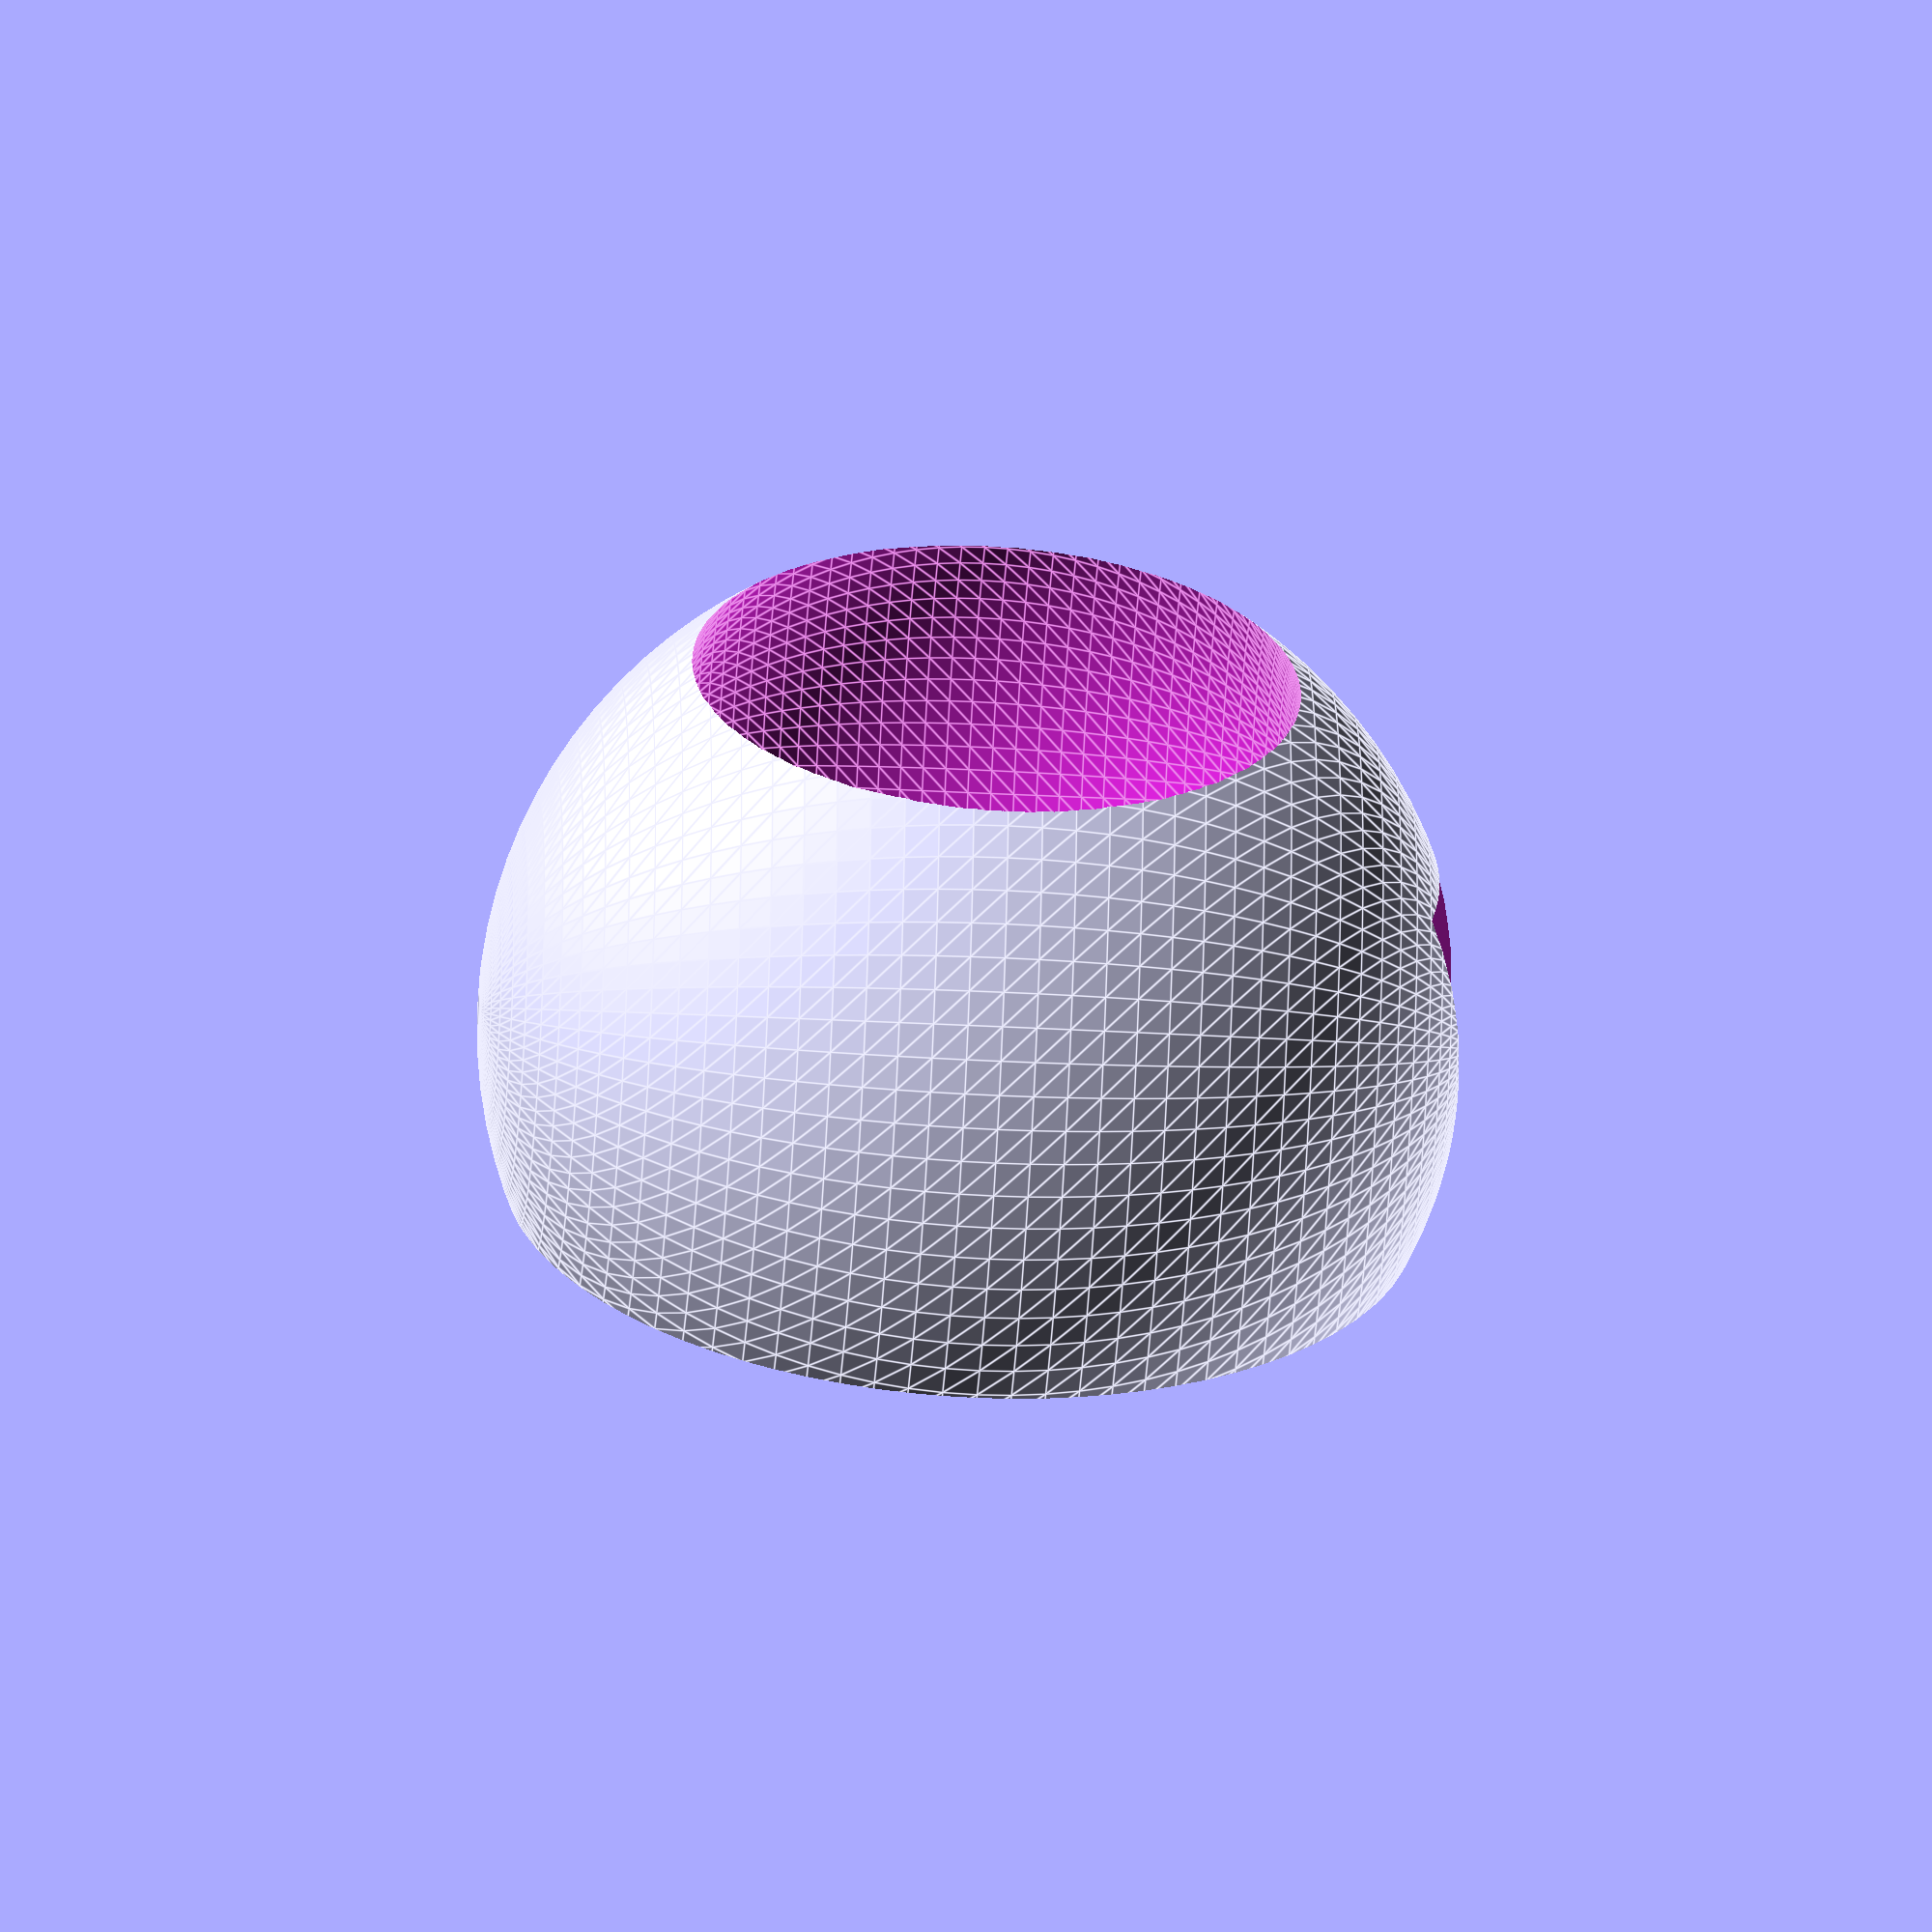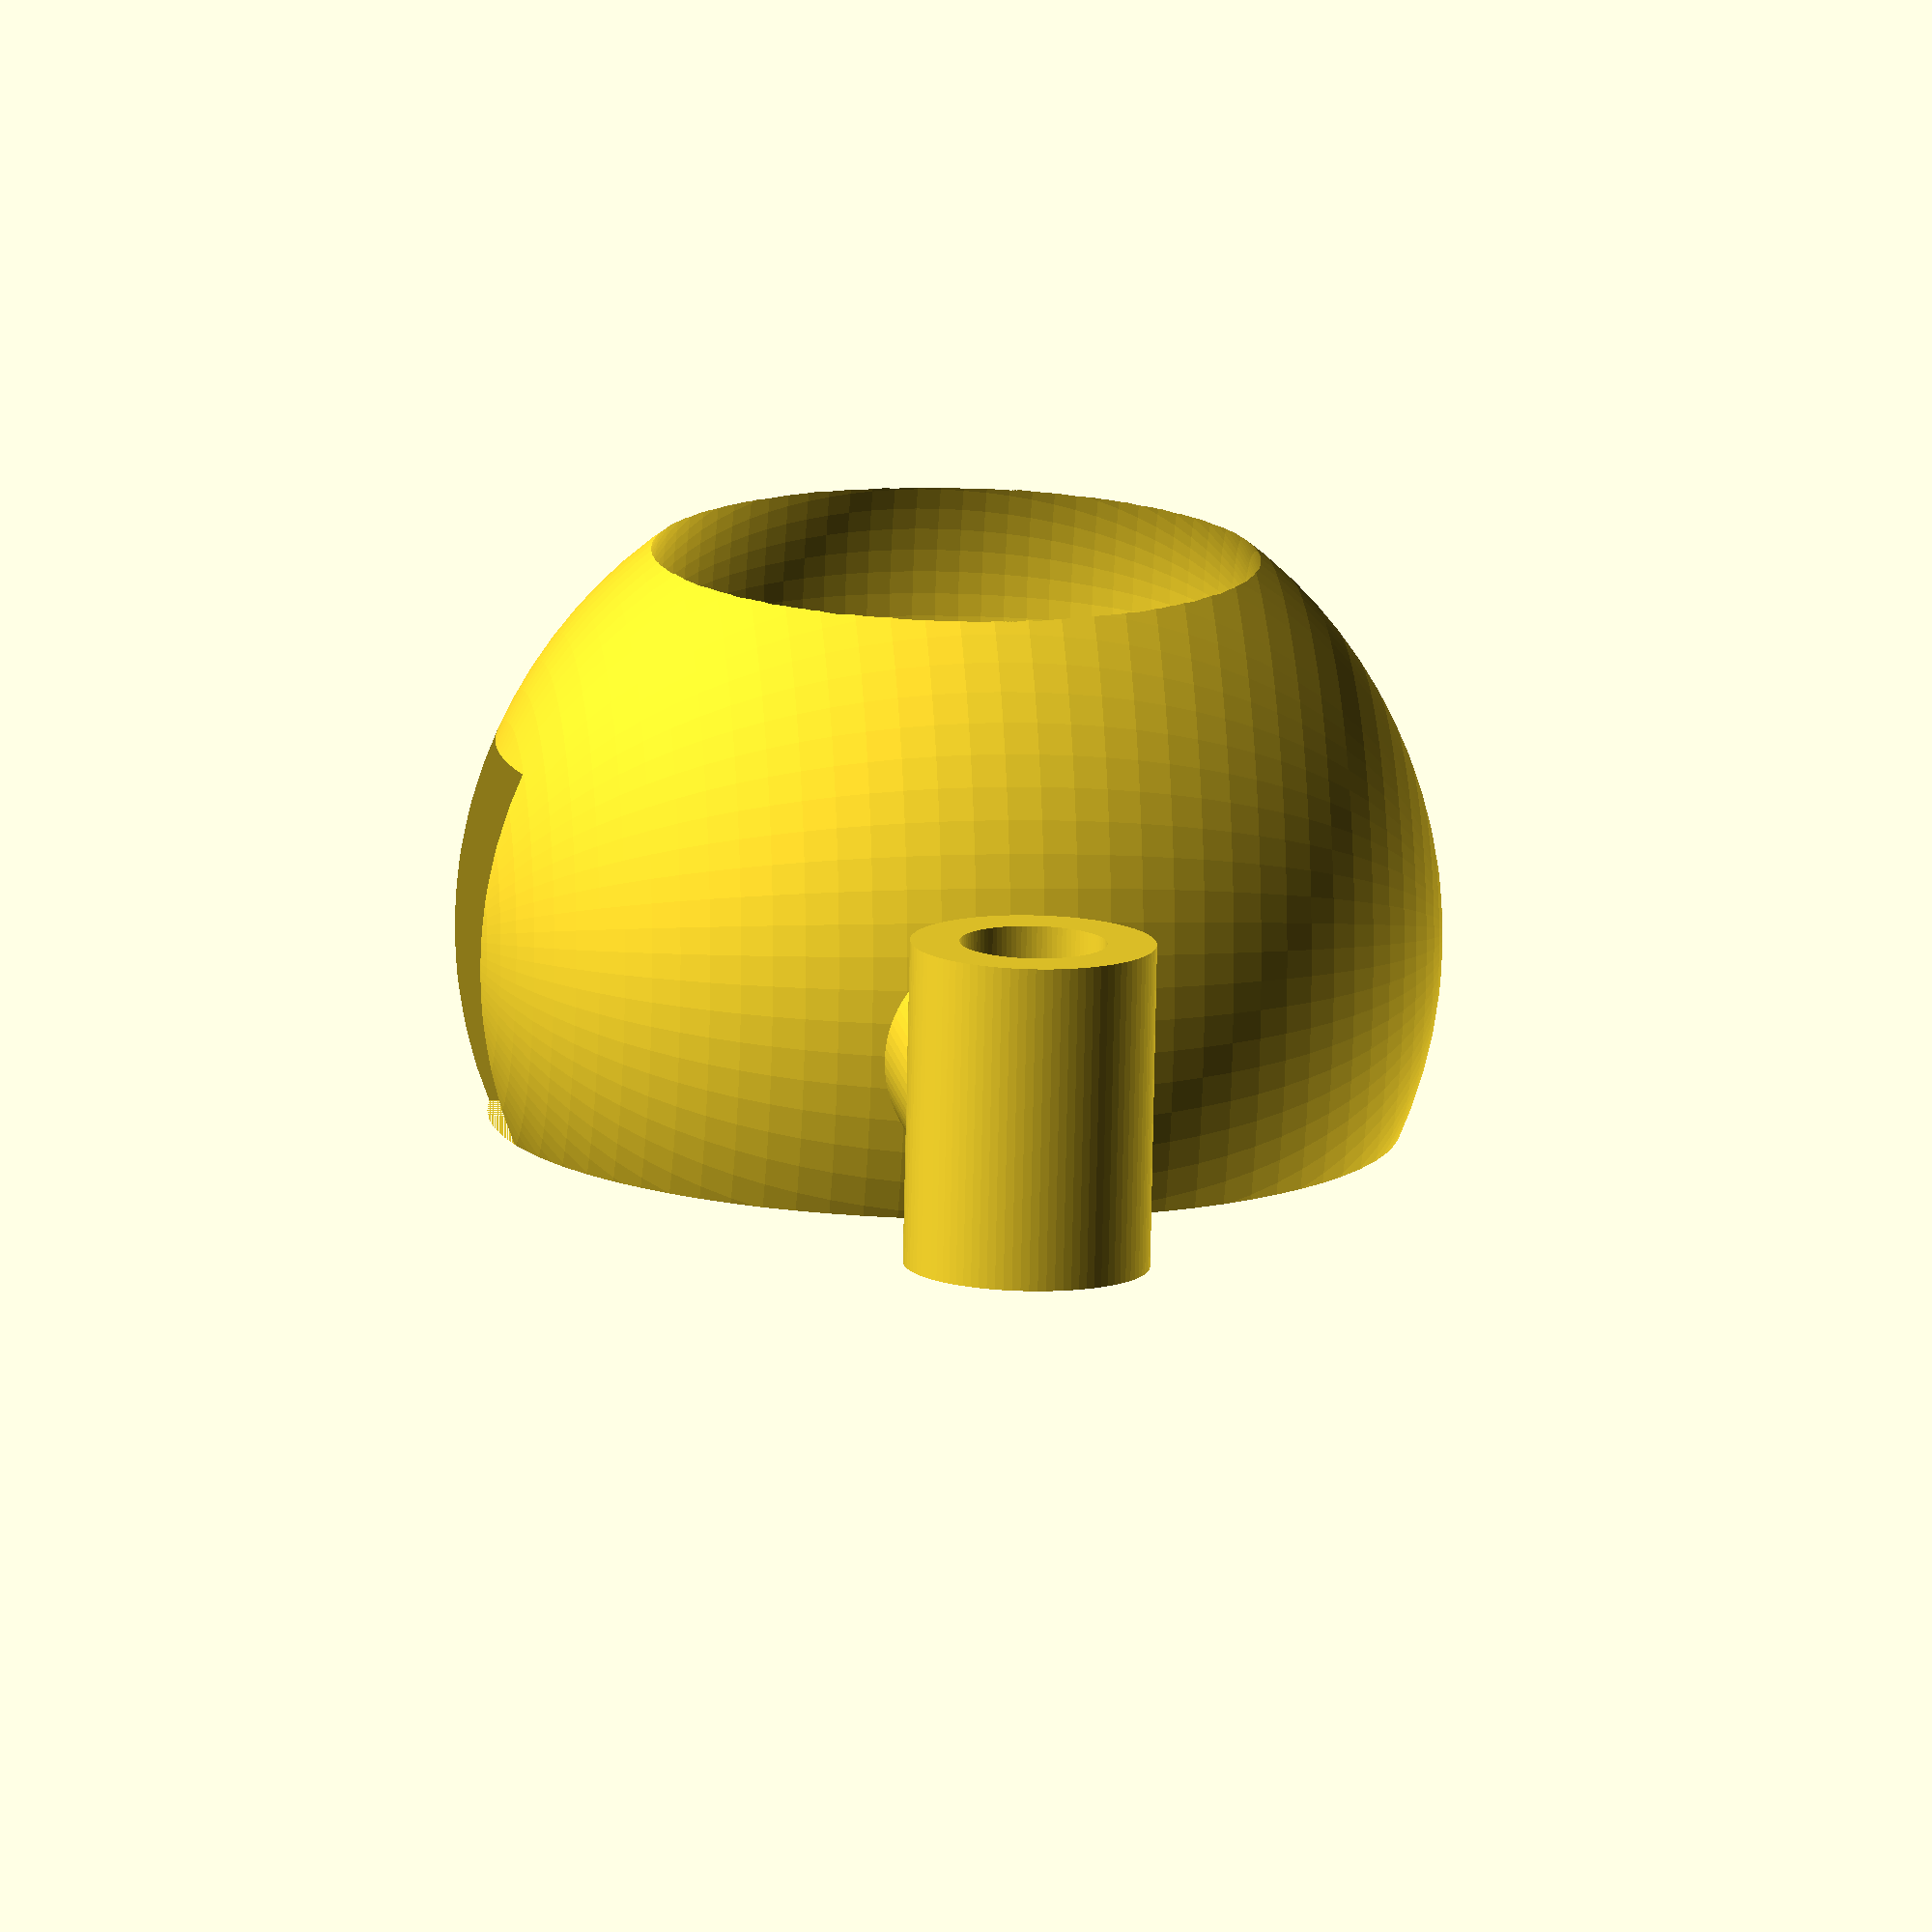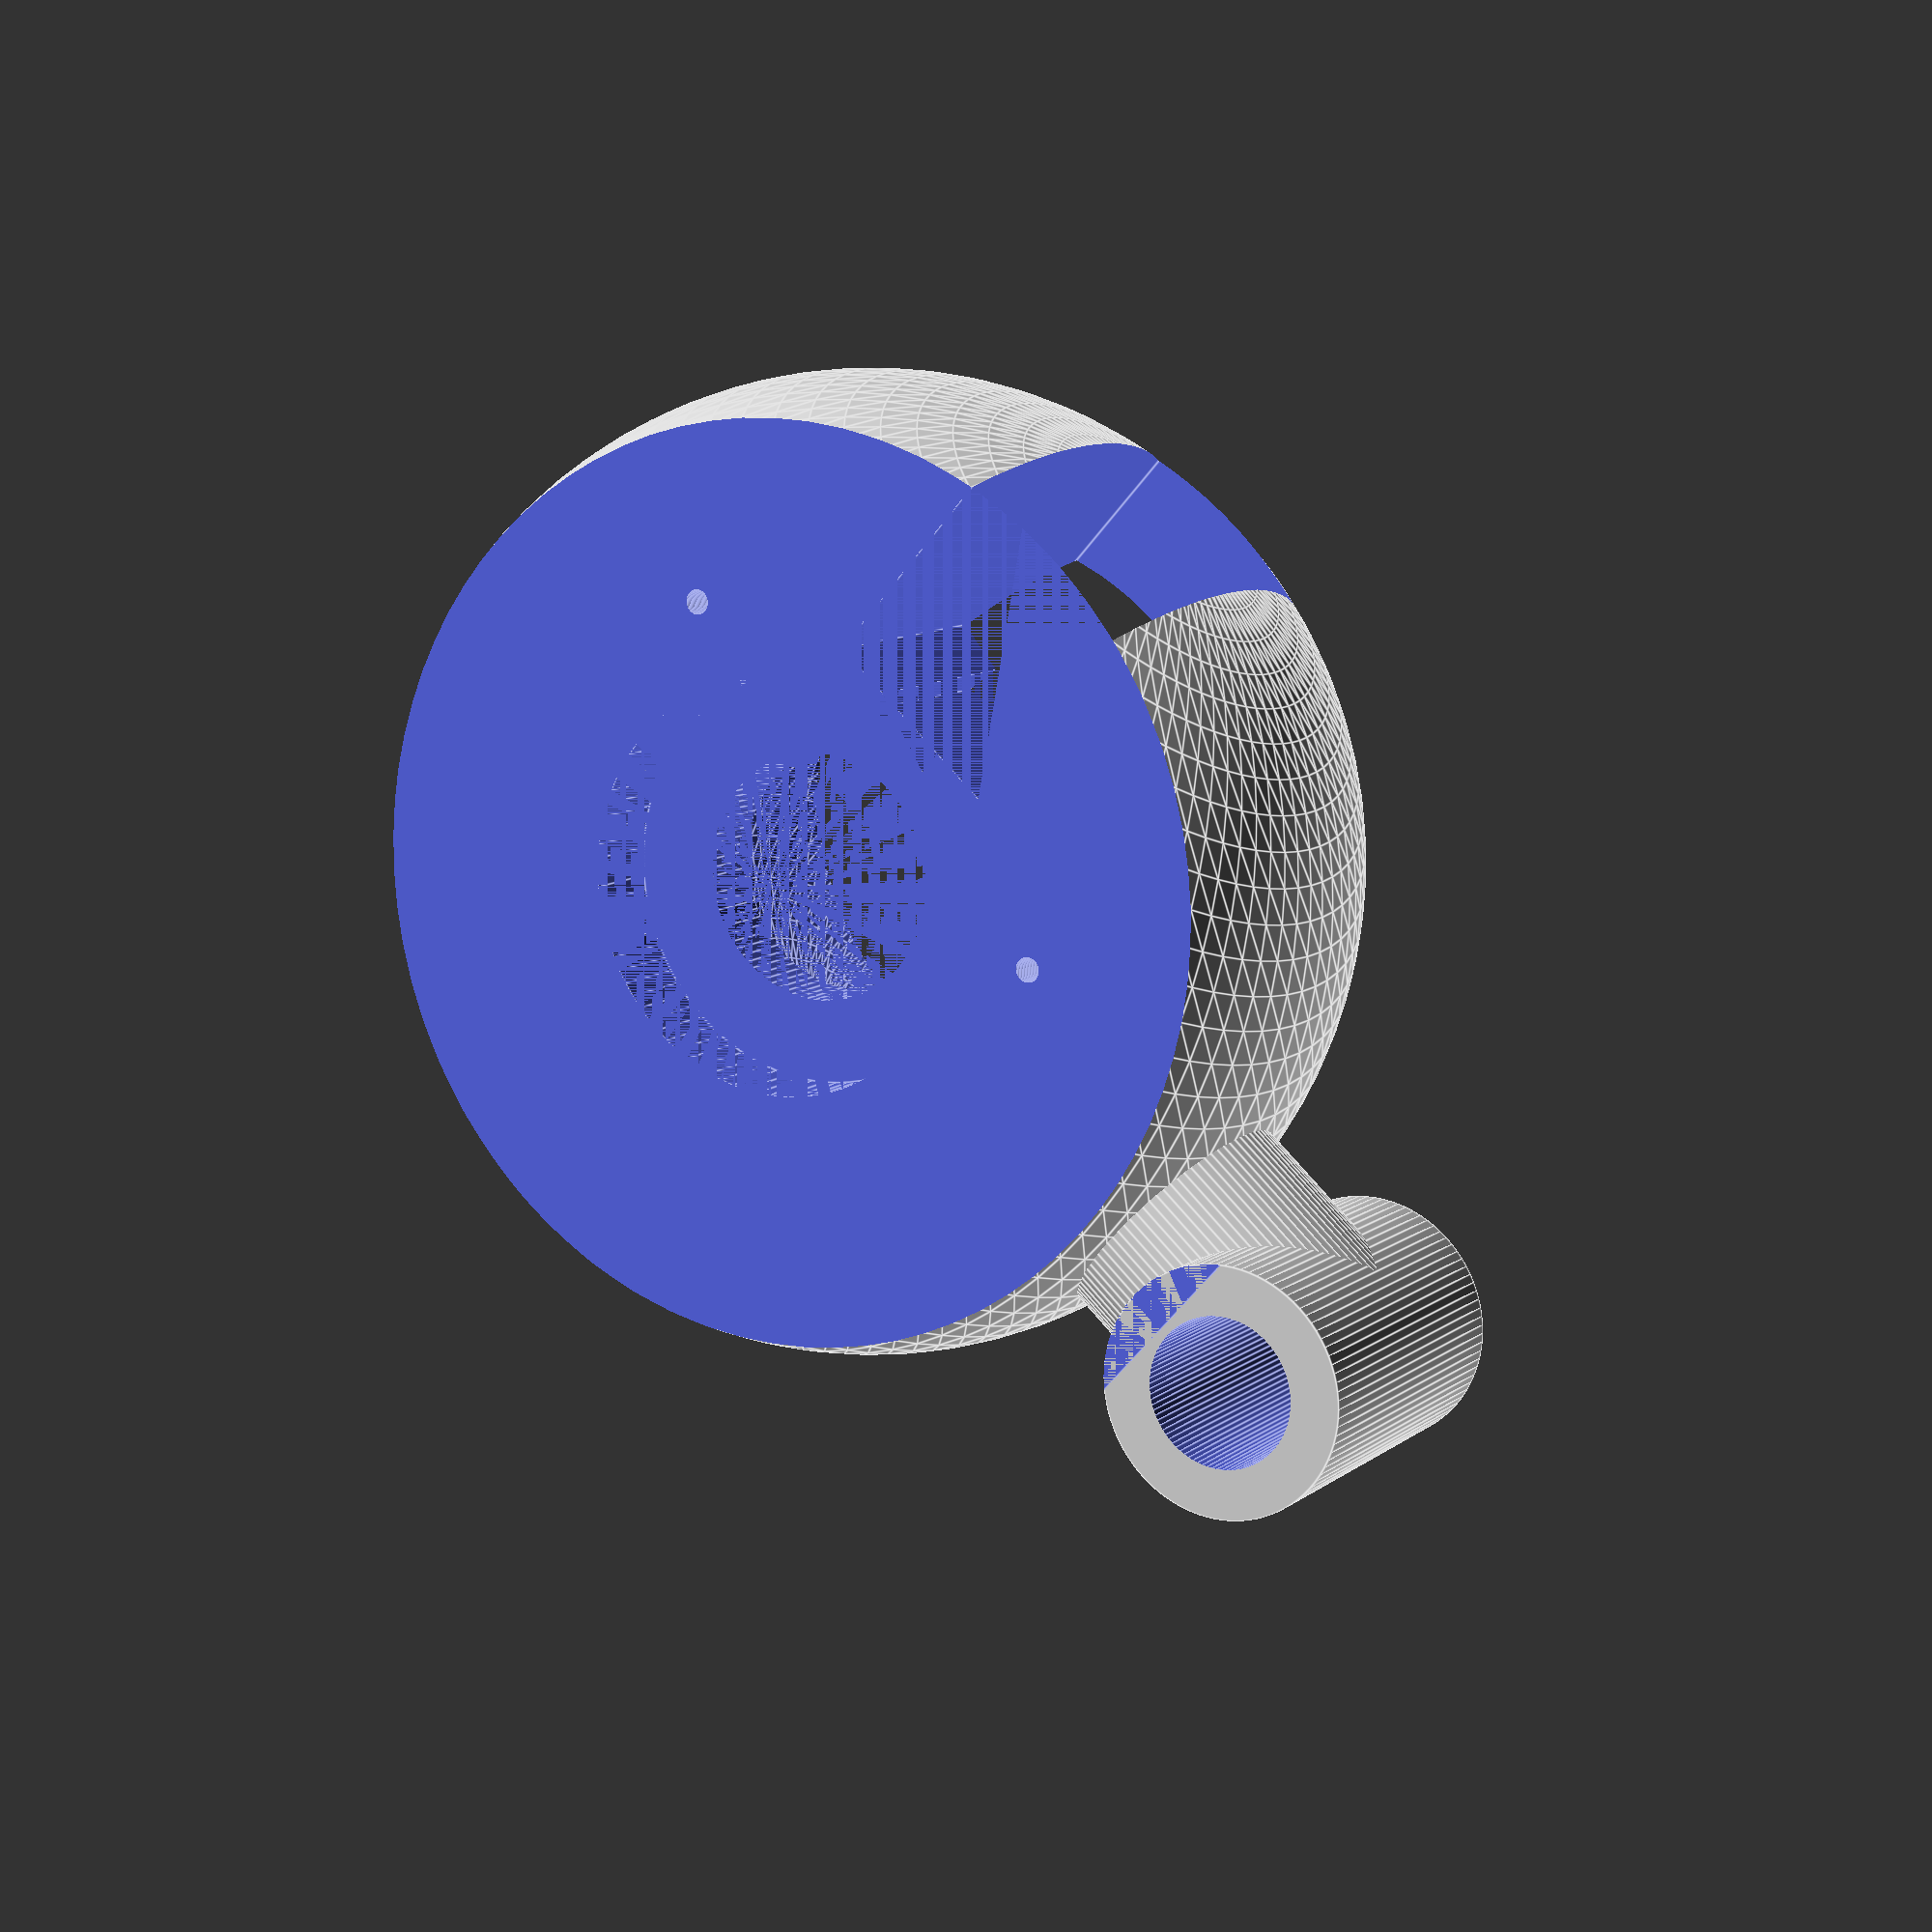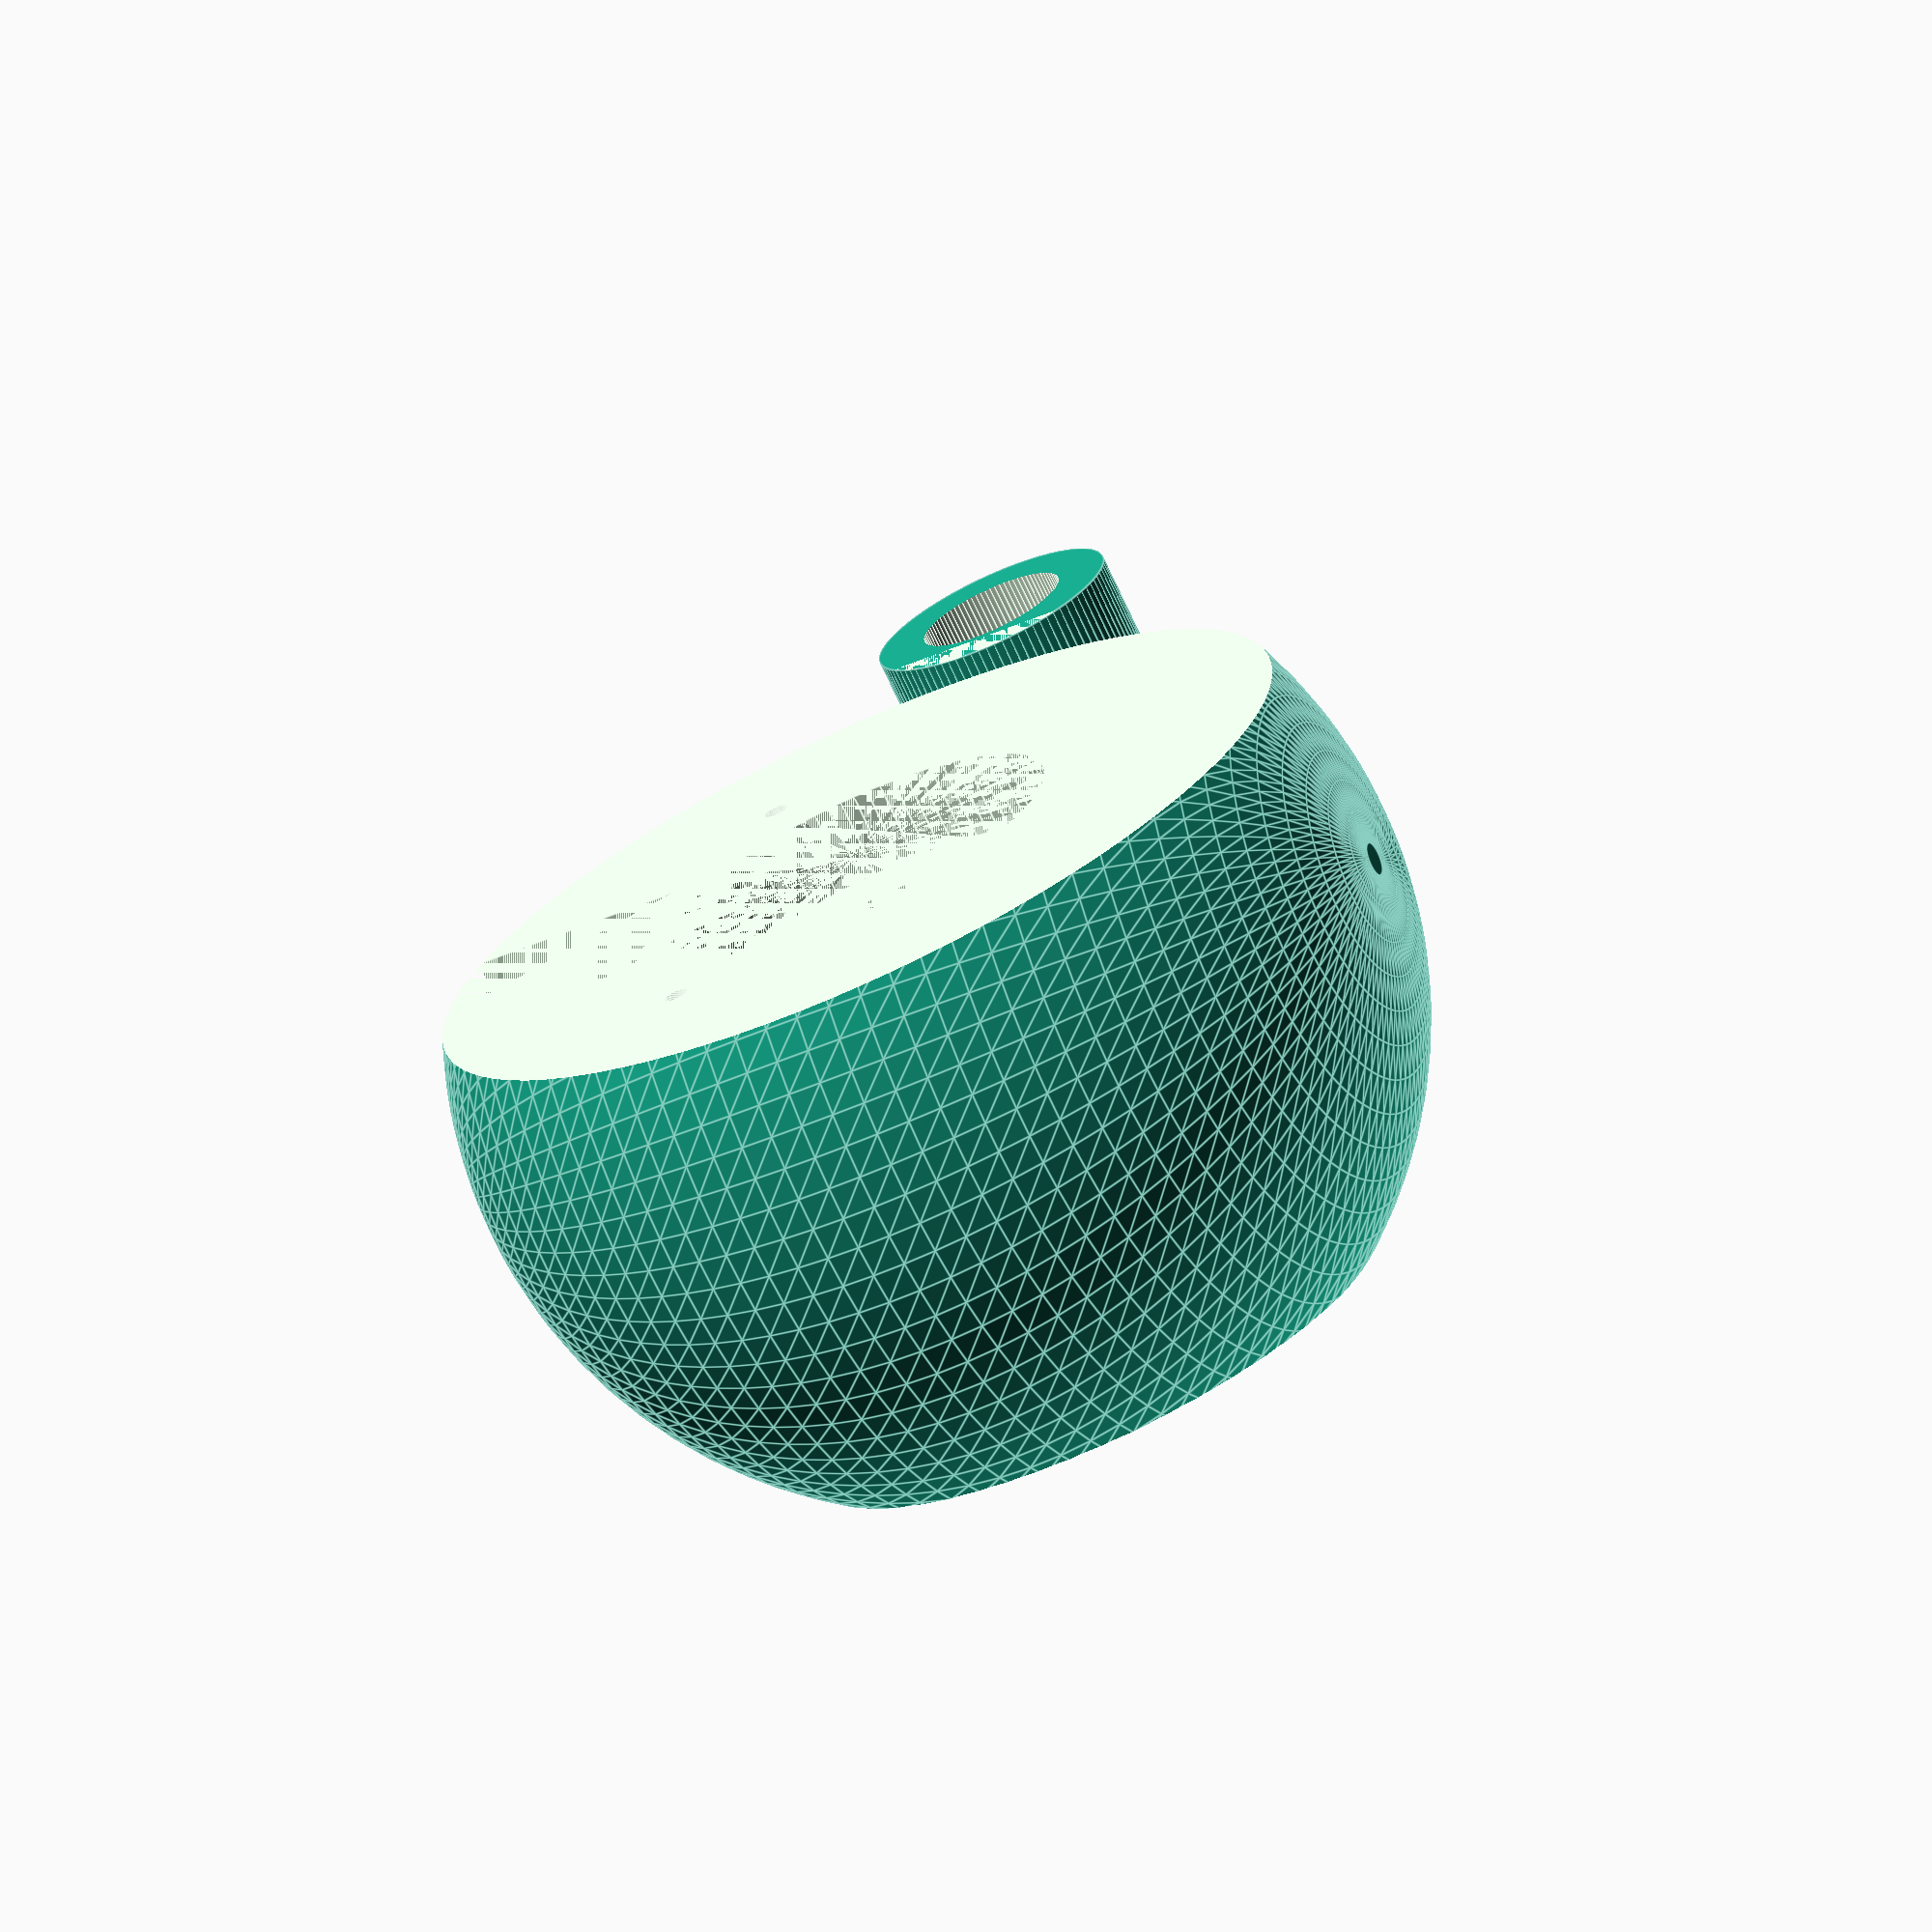
<openscad>

$fn=90;
difference()
{
    union()
    {
        translate([0,0,29])sphere(30);
        translate([-1.25,0,15+12.5+1.5])rotate([-90,0])cylinder(r=7.5,h=40);
        translate([-11.5,40,15+12.5+1.5])rotate([0,90,0])
        cylinder(r=7.5,h=20);
    }
    translate([-11.5,0,0])union()
    {
          translate([0,-6.15,-5])cube([23,12.3,20]);
          translate([0,-2.5,15])cube([23,5,1.5]);
          translate([0,0,15+12.5+1.5])rotate([0,90,0])
          {
              cylinder(r=12.5,h=5);
              cylinder(r=7.5,h=16);
              cylinder(r=7.5,h=16);
          }
    }
    translate([16,0,15+12.5+1.5])sphere(20);
    translate([-61.5-20,-35,-2])cube([70,70,70]);
    translate([-13,15,20])rotate([0,90])cylinder(r=0.75,h=10);
    translate([-13,-15,20])rotate([0,90])cylinder(r=0.75,h=10);
    translate([-11.5,40,15+12.5+1.5])rotate([0,90,0])translate([0,0,-1])cylinder(r=4.5,h=22);

}

</openscad>
<views>
elev=33.6 azim=329.3 roll=85.7 proj=o view=edges
elev=176.9 azim=80.4 roll=277.3 proj=o view=wireframe
elev=55.7 azim=232.4 roll=144.6 proj=p view=edges
elev=44.4 azim=25.9 roll=297.7 proj=o view=edges
</views>
